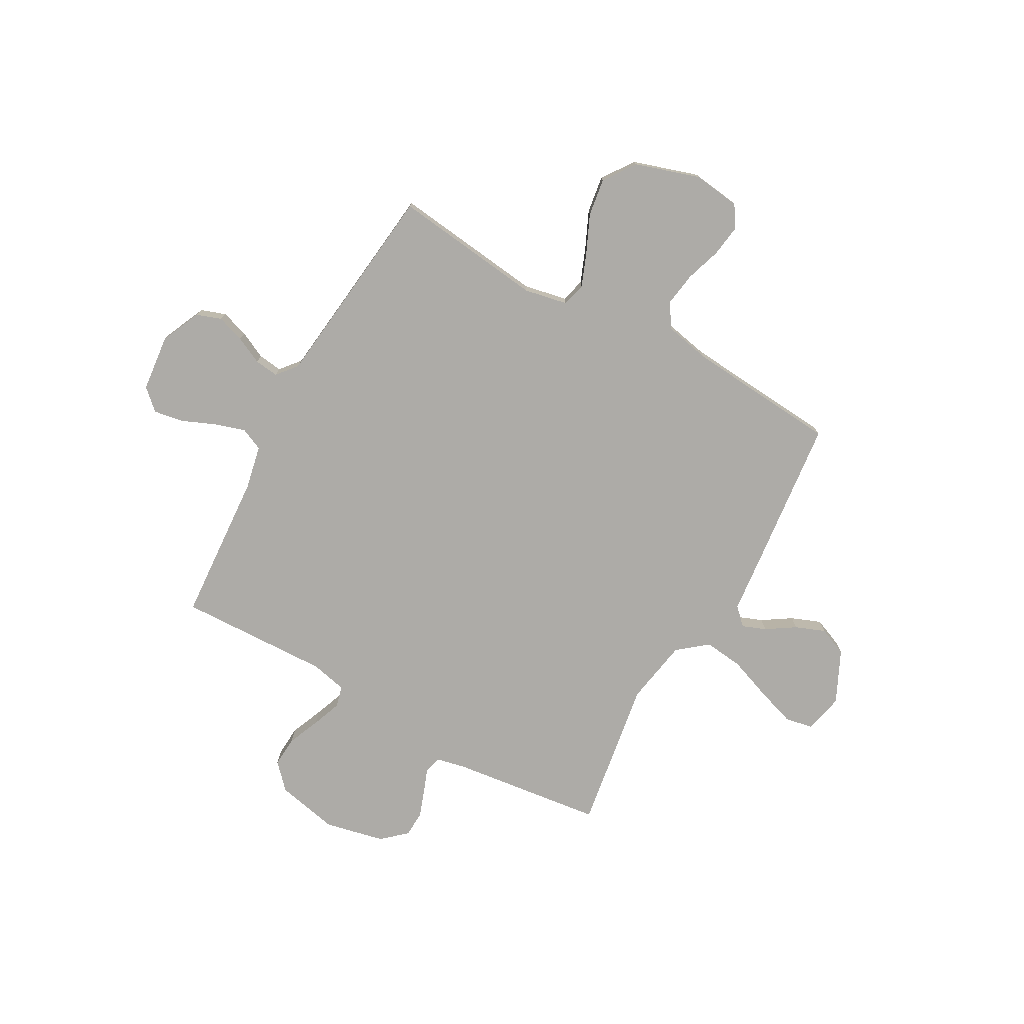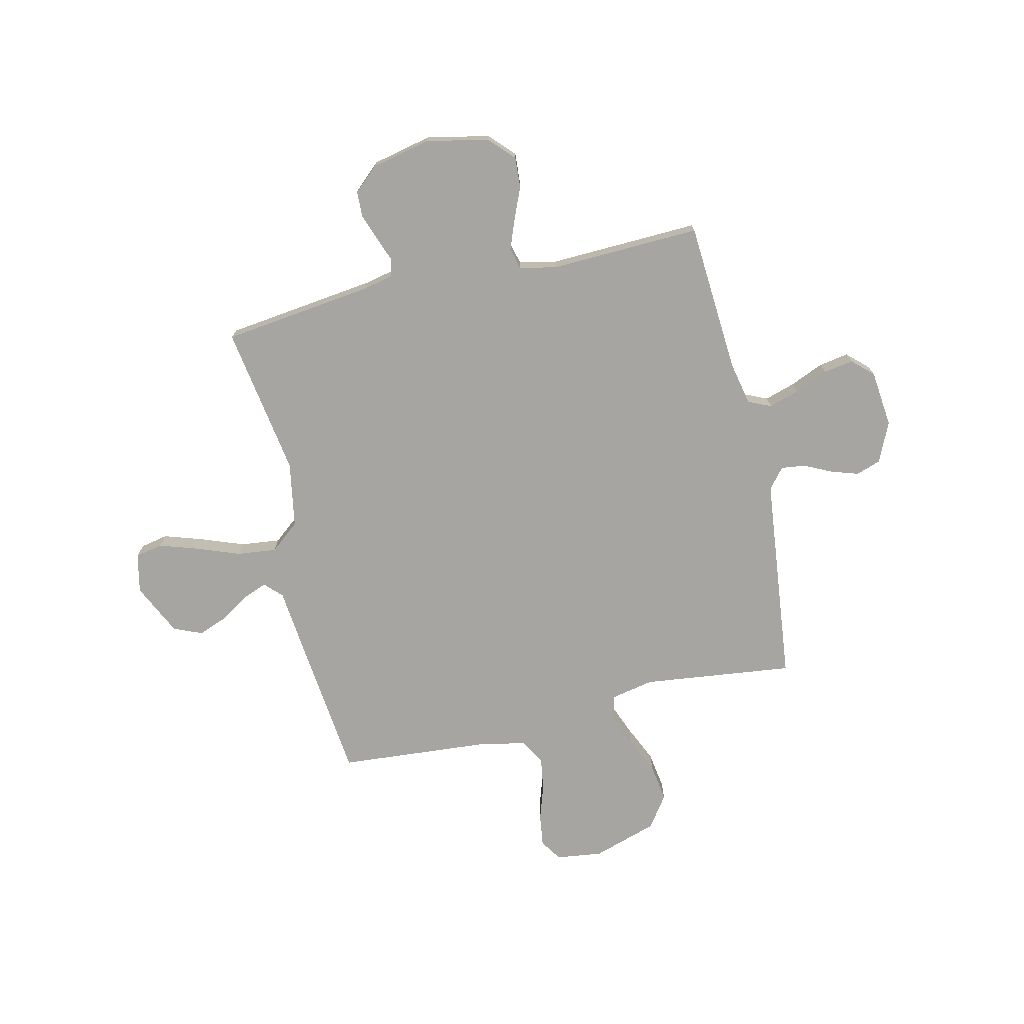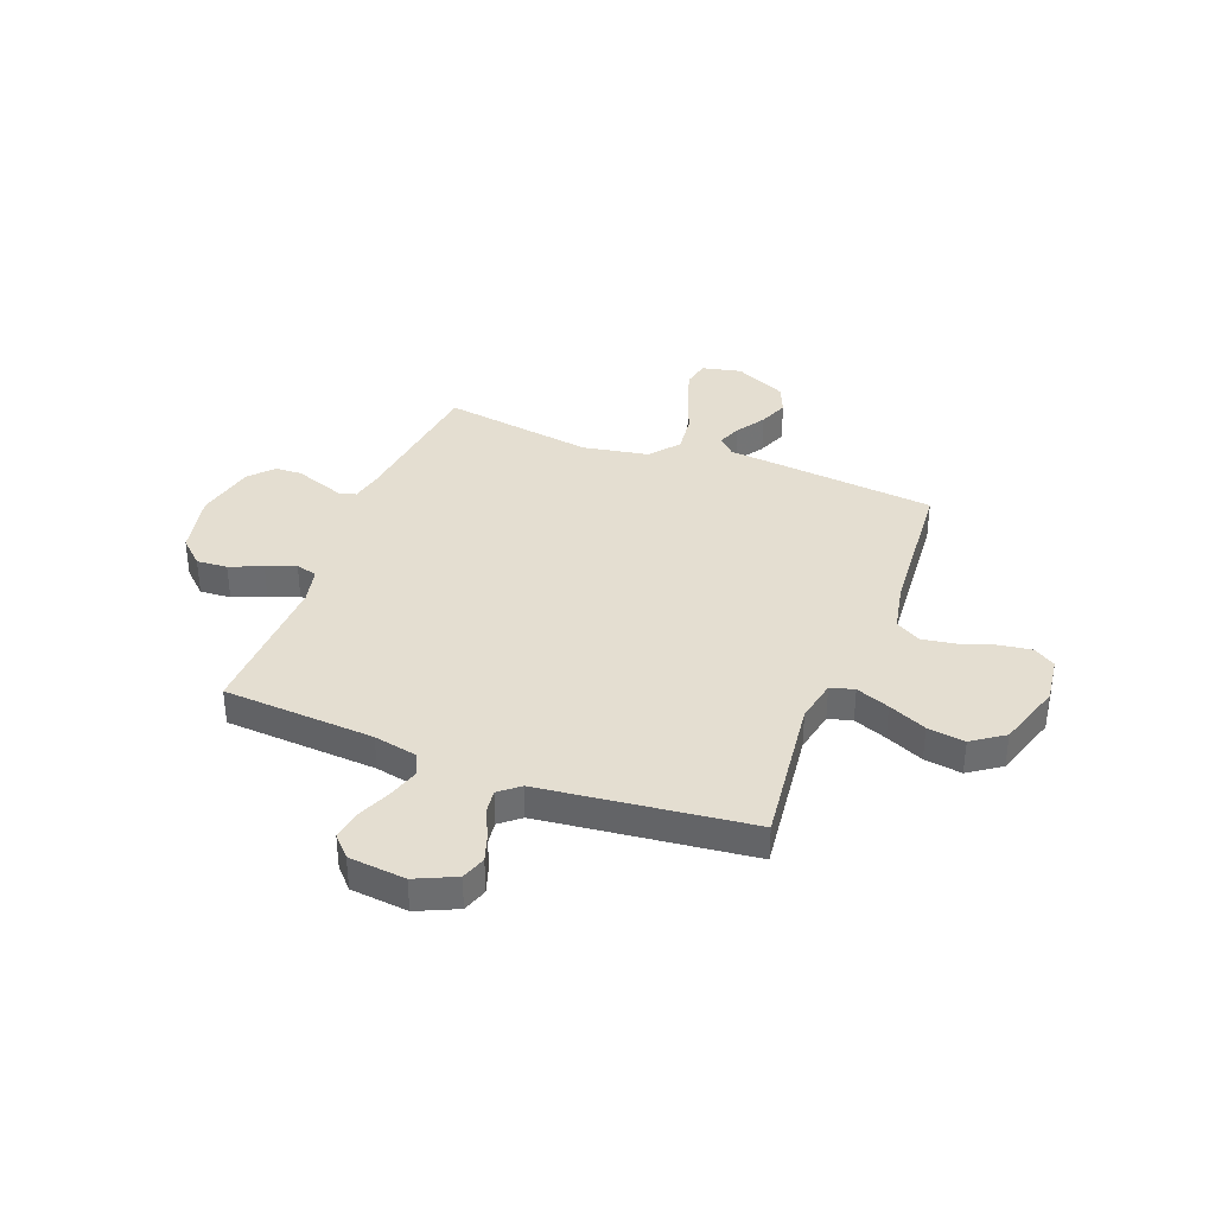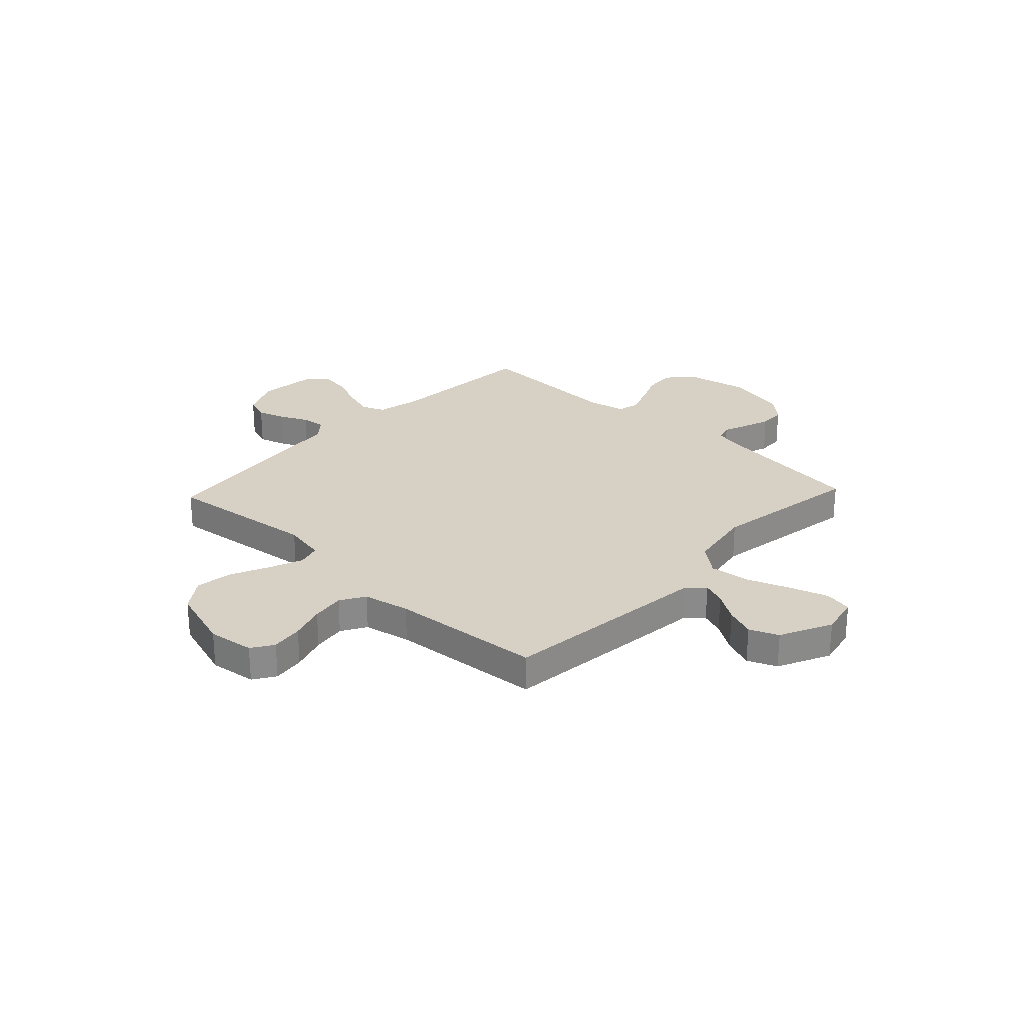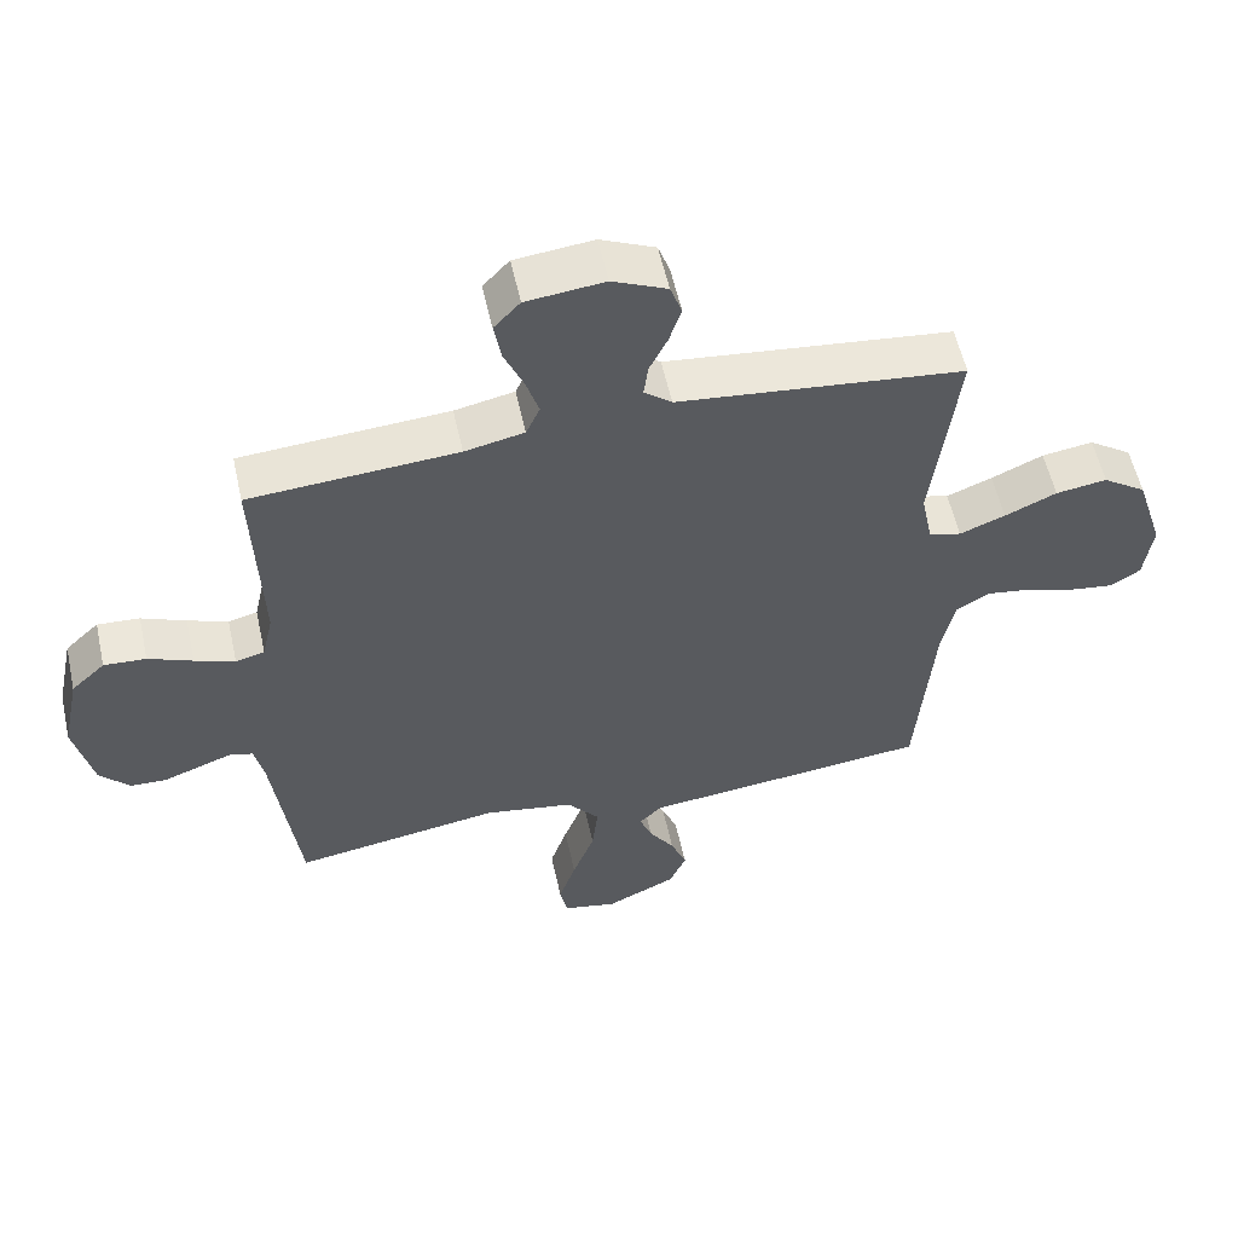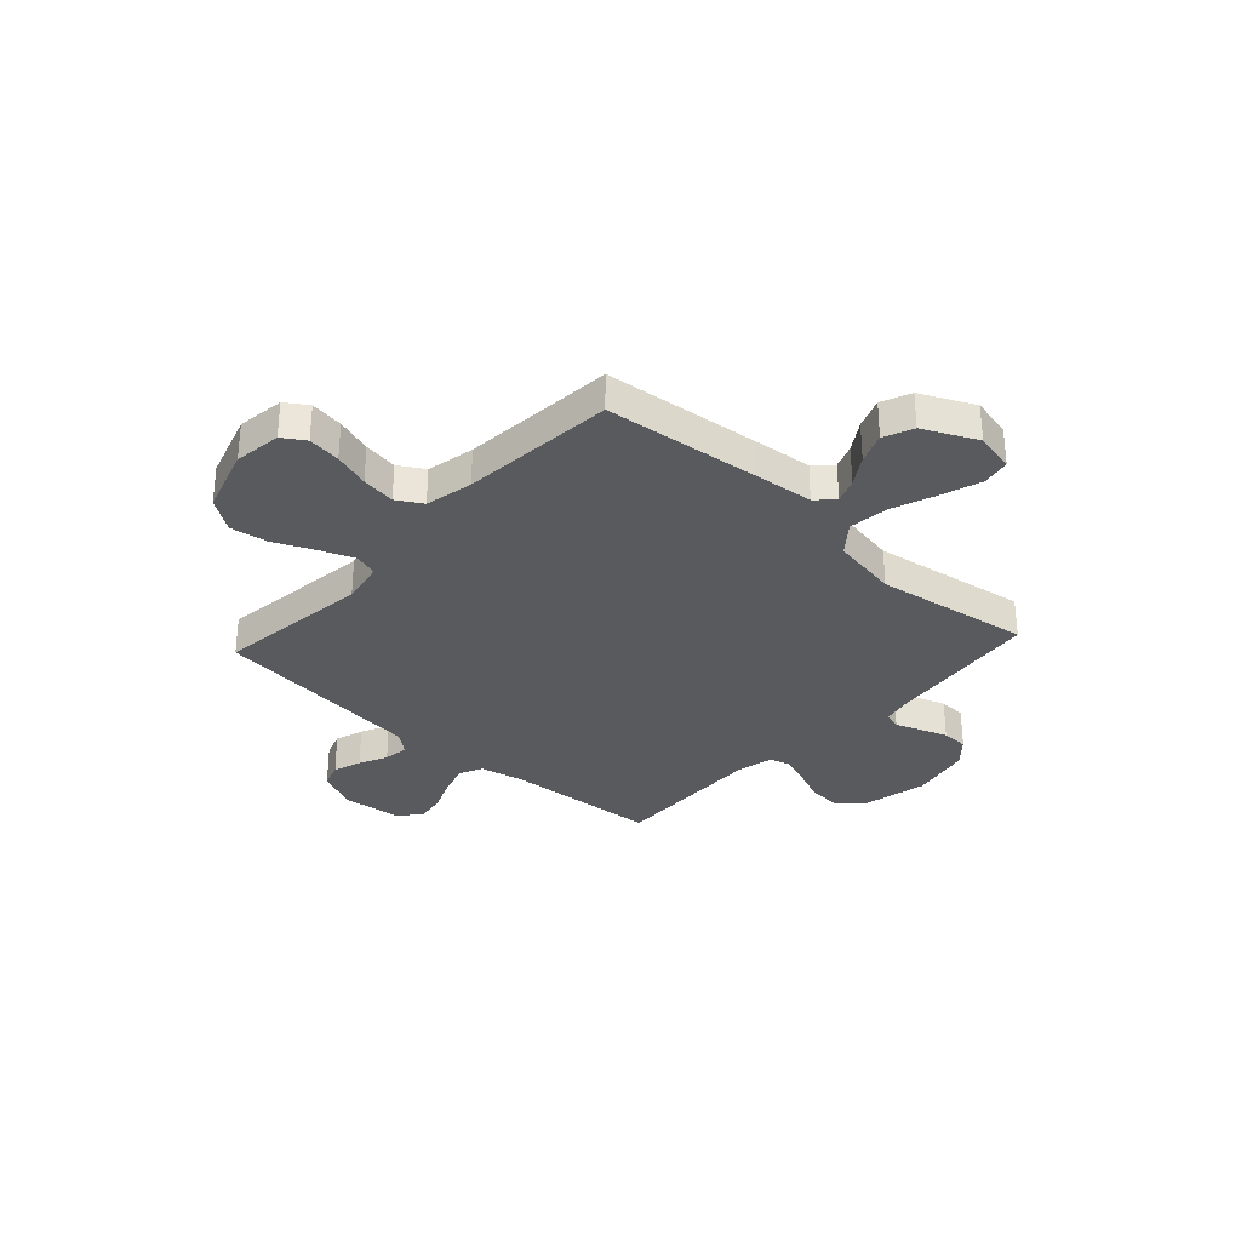
<metadata>
{"format":"obj","ext":"obj","renderer":"f3d","projection":"perspective","resolution":1024,"background":"white","views":[{"elev":-76.4,"azim":60.9,"up":"+Y"},{"elev":-73.6,"azim":-76.9,"up":"+Y"},{"elev":36.4,"azim":20.9,"up":"+Y"},{"elev":26.6,"azim":133.3,"up":"+Y"},{"elev":56.8,"azim":-12.5,"up":"+Z"},{"elev":-31.8,"azim":137.5,"up":"+Y"}]}
</metadata>
<code>
v -0.5 0.07 0.5
v -0.2 0.07 0.52
v -0.114 0.07 0.538
v -0.094 0.07 0.583
v -0.113 0.07 0.644
v -0.141 0.07 0.71
v -0.151 0.07 0.769
v -0.113 0.07 0.81
v 0 0.07 0.822
v 0.079 0.07 0.786
v 0.096 0.07 0.737
v 0.078 0.07 0.682
v 0.052 0.07 0.628
v 0.046 0.07 0.58
v 0.086 0.07 0.547
v 0.2 0.07 0.534
v 0.5 0.07 0.5
v 0.464 0.07 0.2
v 0.481 0.07 0.115
v 0.528 0.07 0.102
v 0.594 0.07 0.128
v 0.669 0.07 0.162
v 0.743 0.07 0.173
v 0.806 0.07 0.129
v 0.847 0.07 0
v 0.835 0.07 -0.092
v 0.792 0.07 -0.12
v 0.728 0.07 -0.111
v 0.658 0.07 -0.088
v 0.592 0.07 -0.078
v 0.543 0.07 -0.107
v 0.524 0.07 -0.2
v 0.5 0.07 -0.5
v 0.2 0.07 -0.532
v 0.082 0.07 -0.544
v 0.049 0.07 -0.577
v 0.067 0.07 -0.624
v 0.104 0.07 -0.681
v 0.127 0.07 -0.74
v 0.103 0.07 -0.797
v 0 0.07 -0.846
v -0.078 0.07 -0.829
v -0.089 0.07 -0.774
v -0.064 0.07 -0.698
v -0.032 0.07 -0.612
v -0.023 0.07 -0.534
v -0.07 0.07 -0.476
v -0.2 0.07 -0.453
v -0.5 0.07 -0.5
v -0.537 0.07 -0.2
v -0.55 0.07 -0.14
v -0.584 0.07 -0.131
v -0.632 0.07 -0.149
v -0.685 0.07 -0.168
v -0.737 0.07 -0.166
v -0.78 0.07 -0.118
v -0.806 0.07 0
v -0.78 0.07 0.124
v -0.731 0.07 0.17
v -0.67 0.07 0.166
v -0.606 0.07 0.139
v -0.548 0.07 0.117
v -0.506 0.07 0.128
v -0.49 0.07 0.2
v -0.5 0 0.5
v -0.2 0 0.52
v -0.114 0 0.538
v -0.094 0 0.583
v -0.113 0 0.644
v -0.141 0 0.71
v -0.151 0 0.769
v -0.113 0 0.81
v 0 0 0.822
v 0.079 0 0.786
v 0.096 0 0.737
v 0.078 0 0.682
v 0.052 0 0.628
v 0.046 0 0.58
v 0.086 0 0.547
v 0.2 0 0.534
v 0.5 0 0.5
v 0.464 0 0.2
v 0.481 0 0.115
v 0.528 0 0.102
v 0.594 0 0.128
v 0.669 0 0.162
v 0.743 0 0.173
v 0.806 0 0.129
v 0.847 0 0
v 0.835 0 -0.092
v 0.792 0 -0.12
v 0.728 0 -0.111
v 0.658 0 -0.088
v 0.592 0 -0.078
v 0.543 0 -0.107
v 0.524 0 -0.2
v 0.5 0 -0.5
v 0.2 0 -0.532
v 0.082 0 -0.544
v 0.049 0 -0.577
v 0.067 0 -0.624
v 0.104 0 -0.681
v 0.127 0 -0.74
v 0.103 0 -0.797
v 0 0 -0.846
v -0.078 0 -0.829
v -0.089 0 -0.774
v -0.064 0 -0.698
v -0.032 0 -0.612
v -0.023 0 -0.534
v -0.07 0 -0.476
v -0.2 0 -0.453
v -0.5 0 -0.5
v -0.537 0 -0.2
v -0.55 0 -0.14
v -0.584 0 -0.131
v -0.632 0 -0.149
v -0.685 0 -0.168
v -0.737 0 -0.166
v -0.78 0 -0.118
v -0.806 0 0
v -0.78 0 0.124
v -0.731 0 0.17
v -0.67 0 0.166
v -0.606 0 0.139
v -0.548 0 0.117
v -0.506 0 0.128
v -0.49 0 0.2
f 58 59 60 61
f 58 61 62
f 57 58 62
f 56 57 62 63
f 52 53 54 55
f 52 55 56 63
f 48 49 50
f 47 48 50 51
f 42 43 44 45
f 40 41 42 45
f 40 45 46
f 37 38 39 40
f 36 37 40 46
f 35 36 46 47
f 32 33 34 35
f 31 32 35 47
f 26 27 28 29
f 26 29 30
f 25 26 30
f 24 25 30
f 21 22 23 24
f 20 21 24 30
f 19 20 30 31
f 16 17 18
f 15 16 18 19
f 14 15 19 31
f 10 11 12 13
f 8 9 10 13
f 8 13 14
f 5 6 7 8
f 4 5 8 14
f 3 4 14 31
f 64 1 2
f 63 64 2 3
f 51 52 63 3
f 3 31 47 51
f 125 124 123 122
f 126 125 122
f 126 122 121
f 127 126 121 120
f 119 118 117 116
f 127 120 119 116
f 114 113 112
f 115 114 112 111
f 109 108 107 106
f 109 106 105 104
f 110 109 104
f 104 103 102 101
f 110 104 101 100
f 111 110 100 99
f 99 98 97 96
f 111 99 96 95
f 93 92 91 90
f 94 93 90
f 94 90 89
f 94 89 88
f 88 87 86 85
f 94 88 85 84
f 95 94 84 83
f 82 81 80
f 83 82 80 79
f 95 83 79 78
f 77 76 75 74
f 77 74 73 72
f 78 77 72
f 72 71 70 69
f 78 72 69 68
f 95 78 68 67
f 66 65 128
f 67 66 128 127
f 67 127 116 115
f 115 111 95 67
f 1 65 66 2
f 2 66 67 3
f 3 67 68 4
f 4 68 69 5
f 5 69 70 6
f 6 70 71 7
f 7 71 72 8
f 8 72 73 9
f 9 73 74 10
f 10 74 75 11
f 11 75 76 12
f 12 76 77 13
f 13 77 78 14
f 14 78 79 15
f 15 79 80 16
f 16 80 81 17
f 17 81 82 18
f 18 82 83 19
f 19 83 84 20
f 20 84 85 21
f 21 85 86 22
f 22 86 87 23
f 23 87 88 24
f 24 88 89 25
f 25 89 90 26
f 26 90 91 27
f 27 91 92 28
f 28 92 93 29
f 29 93 94 30
f 30 94 95 31
f 31 95 96 32
f 32 96 97 33
f 33 97 98 34
f 34 98 99 35
f 35 99 100 36
f 36 100 101 37
f 37 101 102 38
f 38 102 103 39
f 39 103 104 40
f 40 104 105 41
f 41 105 106 42
f 42 106 107 43
f 43 107 108 44
f 44 108 109 45
f 45 109 110 46
f 46 110 111 47
f 47 111 112 48
f 48 112 113 49
f 49 113 114 50
f 50 114 115 51
f 51 115 116 52
f 52 116 117 53
f 53 117 118 54
f 54 118 119 55
f 55 119 120 56
f 56 120 121 57
f 57 121 122 58
f 58 122 123 59
f 59 123 124 60
f 60 124 125 61
f 61 125 126 62
f 62 126 127 63
f 63 127 128 64
f 64 128 65 1

</code>
